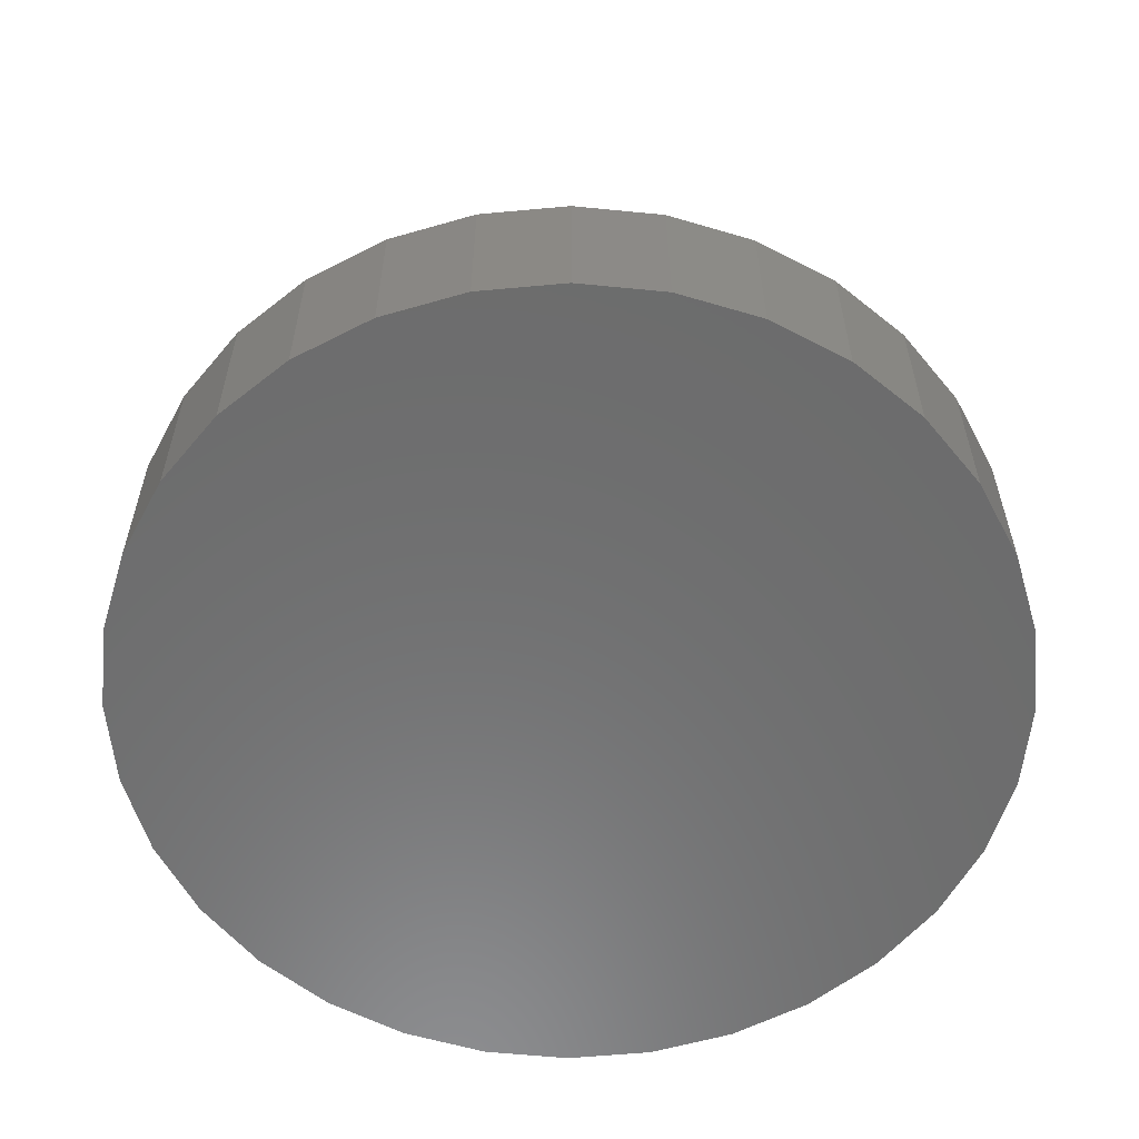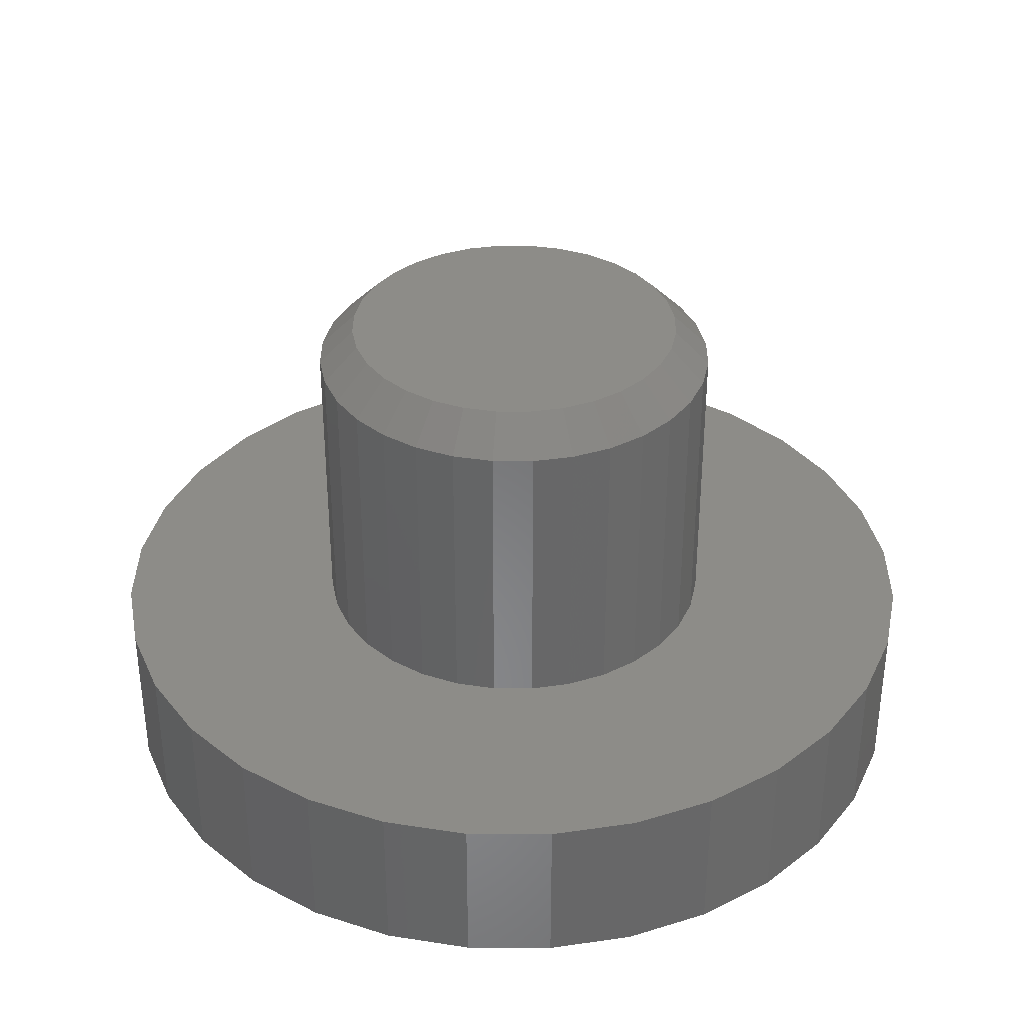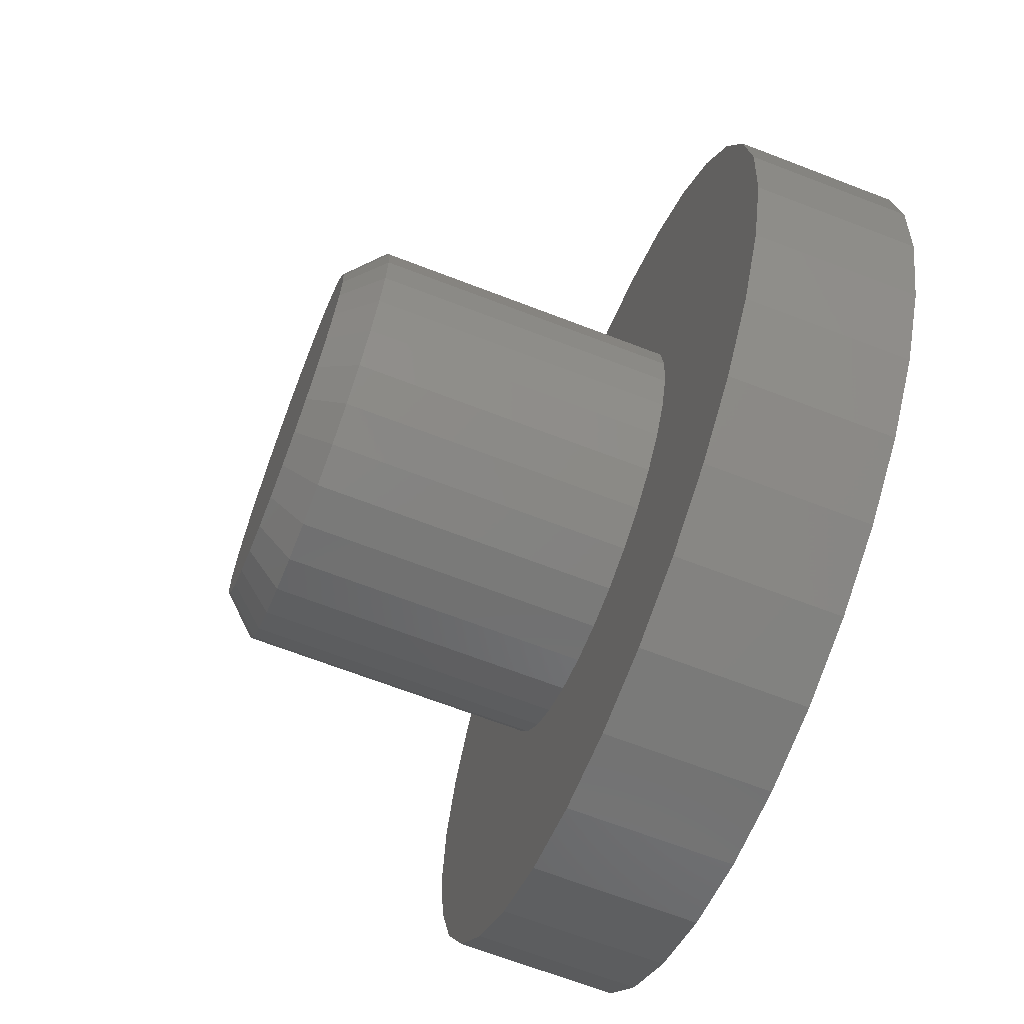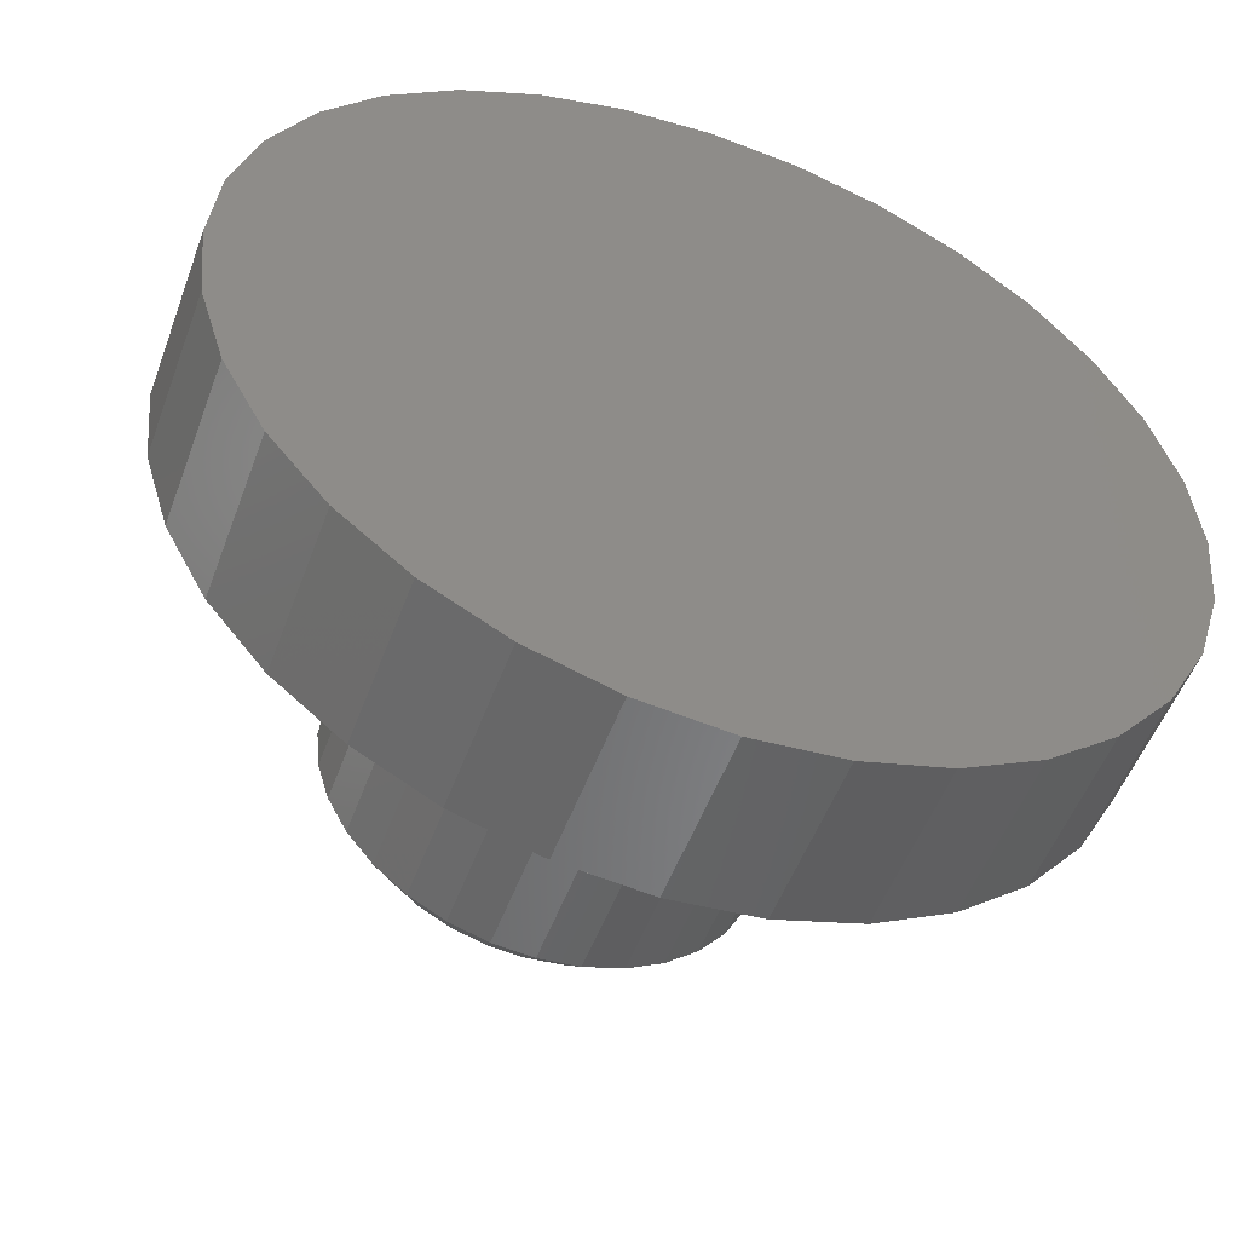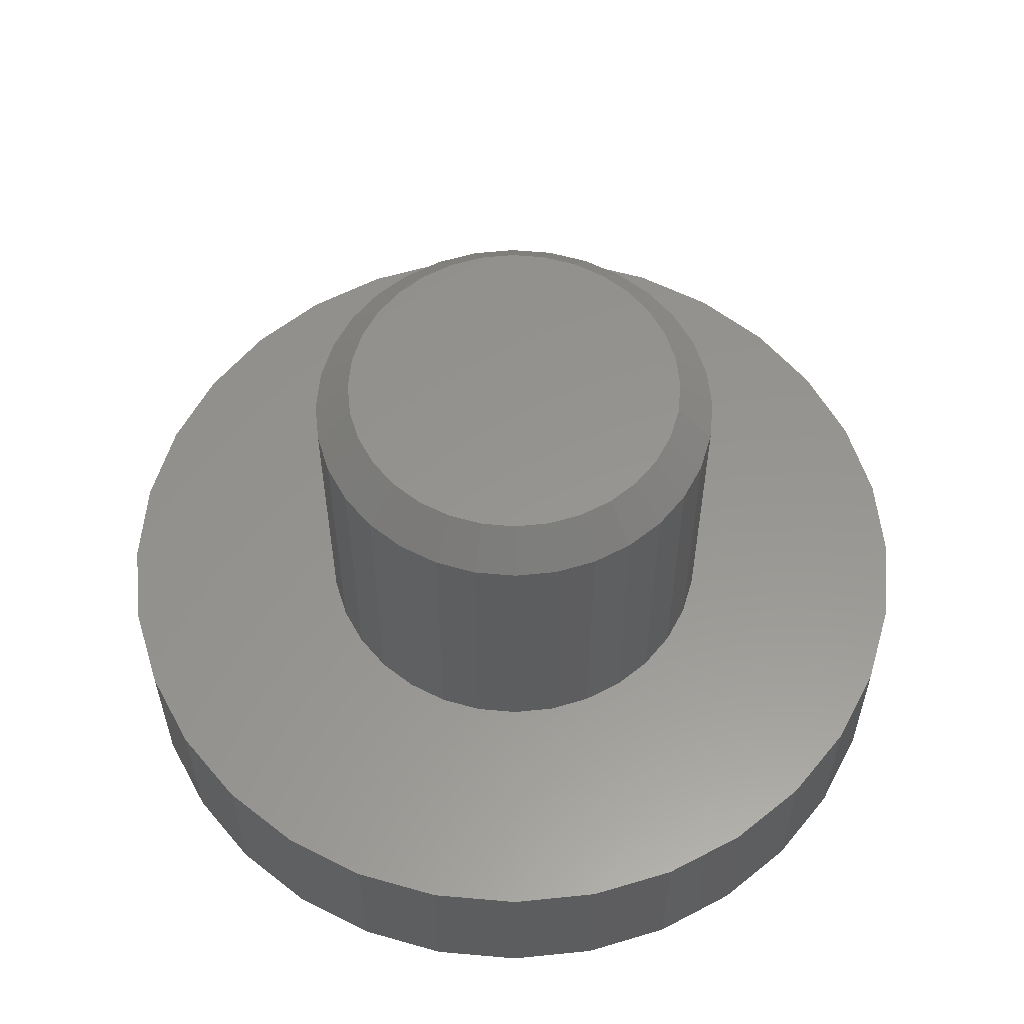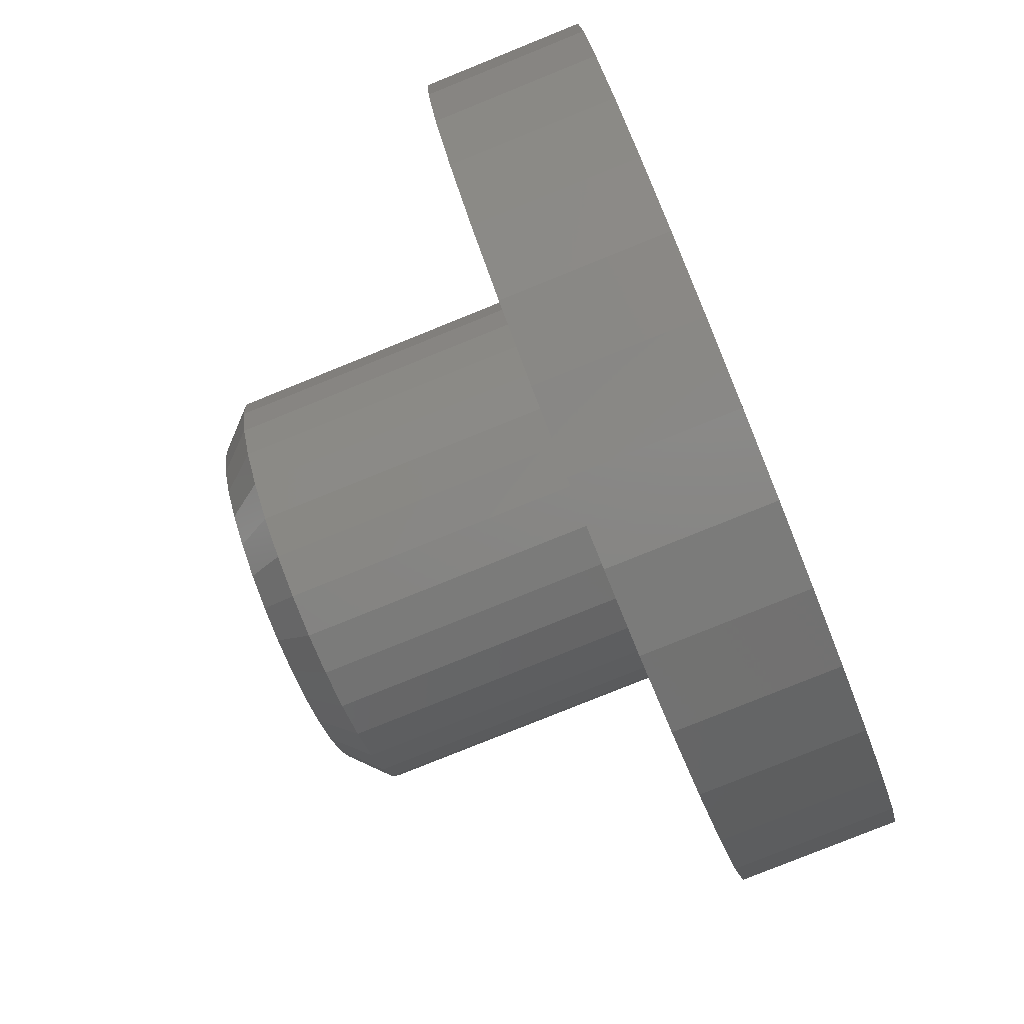
<metadata>
{"format":"stl","ext":"stl","renderer":"f3d","projection":"perspective","resolution":1024,"background":"white","views":[{"elev":-58.4,"azim":-67.7,"up":"+Z"},{"elev":35.5,"azim":-174.0,"up":"+Z"},{"elev":-67.6,"azim":68.9,"up":"+Y"},{"elev":-52.5,"azim":159.9,"up":"+Y"},{"elev":57.6,"azim":-157.9,"up":"+Z"},{"elev":-79.3,"azim":112.0,"up":"+Y"}]}
</metadata>
<code>
# stl→obj: 160 verts, 316 faces
v -0.02744 0.1474 0.4297
v 0.03122 0.1474 0.4297
v 0.001891 0.1503 0.4297
v -0.05564 0.1389 0.4297
v 0.05942 0.1389 0.4297
v 0.05942 -0.1389 0.4297
v -0.02744 -0.1474 0.4297
v 0.03122 -0.1474 0.4297
v 0.001891 -0.1503 0.4297
v 0.08541 0.125 0.4297
v -0.08163 0.125 0.4297
v 0.1082 0.1063 0.4297
v -0.1044 0.1063 0.4297
v 0.1269 0.08352 0.4297
v -0.1231 0.08352 0.4297
v 0.1408 0.05753 0.4297
v -0.137 0.05753 0.4297
v 0.1493 0.02933 0.4297
v -0.1455 0.02933 0.4297
v 0.1522 -3.826e-17 0.4297
v -0.1484 -4.979e-17 0.4297
v 0.1493 -0.02933 0.4297
v -0.1455 -0.02933 0.4297
v 0.1408 -0.05753 0.4297
v -0.137 -0.05753 0.4297
v 0.1269 -0.08352 0.4297
v -0.1231 -0.08352 0.4297
v 0.1082 -0.1063 0.4297
v -0.1044 -0.1063 0.4297
v 0.08541 -0.125 0.4297
v -0.08163 -0.125 0.4297
v -0.05564 -0.1389 0.4297
v 0.1835 0 0.1406
v 0.1835 -2.057e-16 0.3984
v 0.18 -0.03542 0.1406
v 0.18 -0.03542 0.3984
v 0.1696 -0.06949 0.1406
v 0.1696 -0.06949 0.3984
v 0.1529 -0.1009 0.1406
v 0.1529 -0.1009 0.3984
v 0.1303 -0.1284 0.1406
v 0.1303 -0.1284 0.3984
v 0.1028 -0.151 0.1406
v 0.1028 -0.151 0.3984
v 0.07138 -0.1678 0.1406
v 0.07138 -0.1678 0.3984
v 0.03732 -0.1781 0.1406
v 0.03732 -0.1781 0.3984
v 0.001891 -0.1816 0.1406
v 0.001891 -0.1816 0.3984
v -0.03353 -0.1781 0.1406
v -0.03353 -0.1781 0.3984
v -0.0676 -0.1678 0.1406
v -0.0676 -0.1678 0.3984
v -0.09899 -0.151 0.1406
v -0.09899 -0.151 0.3984
v -0.1265 -0.1284 0.1406
v -0.1265 -0.1284 0.3984
v -0.1491 -0.1009 0.1406
v -0.1491 -0.1009 0.3984
v -0.1659 -0.06949 0.1406
v -0.1659 -0.06949 0.3984
v -0.1762 -0.03542 0.1406
v -0.1762 -0.03542 0.3984
v -0.1797 2.224e-17 0.1406
v -0.1797 2.224e-17 0.3984
v -0.1762 0.03542 0.1406
v -0.1762 0.03542 0.3984
v -0.1659 0.06949 0.1406
v -0.1659 0.06949 0.3984
v -0.1491 0.1009 0.1406
v -0.1491 0.1009 0.3984
v -0.1265 0.1284 0.1406
v -0.1265 0.1284 0.3984
v -0.09899 0.151 0.1406
v -0.09899 0.151 0.3984
v -0.0676 0.1678 0.1406
v -0.0676 0.1678 0.3984
v -0.03353 0.1781 0.1406
v -0.03353 0.1781 0.3984
v 0.001891 0.1816 0.1406
v 0.001891 0.1816 0.3984
v 0.03732 0.1781 0.1406
v 0.03732 0.1781 0.3984
v 0.07138 0.1678 0.1406
v 0.07138 0.1678 0.3984
v 0.1028 0.151 0.1406
v 0.1028 0.151 0.3984
v 0.1303 0.1284 0.1406
v 0.1303 0.1284 0.3984
v 0.1529 0.1009 0.1406
v 0.1529 0.1009 0.3984
v 0.1696 0.06949 0.1406
v 0.1696 0.06949 0.3984
v 0.18 0.03542 0.1406
v 0.18 0.03542 0.3984
v -0.3677 0.07393 0.1406
v -0.375 4.641e-17 0.1406
v -0.3462 -0.145 0.1406
v 0.319 0.2105 0.1406
v 0.3756 0.07393 0.1406
v 0.354 -0.145 0.1406
v 0.2719 0.268 0.1406
v 0.2145 0.3151 0.1406
v 0.149 0.3501 0.1406
v 0.07788 0.3717 0.1406
v 0.003947 0.3789 0.1406
v -0.06998 0.3717 0.1406
v -0.1411 0.3501 0.1406
v -0.2066 0.3151 0.1406
v -0.264 0.268 0.1406
v -0.3111 0.2105 0.1406
v -0.3462 0.145 0.1406
v -0.3677 -0.07393 0.1406
v -0.3111 -0.2105 0.1406
v -0.264 -0.268 0.1406
v -0.2066 -0.3151 0.1406
v -0.1411 -0.3501 0.1406
v -0.06998 -0.3717 0.1406
v 0.003947 -0.3789 0.1406
v 0.07788 -0.3717 0.1406
v 0.149 -0.3501 0.1406
v 0.2145 -0.3151 0.1406
v 0.2719 -0.268 0.1406
v 0.319 -0.2105 0.1406
v 0.354 0.145 0.1406
v 0.3829 0 0.1406
v 0.3756 -0.07393 0.1406
v 0.003947 0.3789 0
v 0.07788 0.3717 0
v -0.06998 0.3717 0
v 0.003947 -0.3789 0
v -0.06998 -0.3717 0
v 0.07788 -0.3717 0
v -0.1411 -0.3501 0
v 0.149 -0.3501 0
v -0.2066 -0.3151 0
v 0.2145 -0.3151 0
v -0.264 -0.268 0
v 0.2719 -0.268 0
v -0.3111 -0.2105 0
v 0.319 -0.2105 0
v -0.3462 -0.145 0
v 0.354 -0.145 0
v -0.3677 -0.07393 0
v 0.3756 -0.07393 0
v -0.375 4.641e-17 0
v 0.3829 0 0
v -0.3677 0.07393 0
v 0.3756 0.07393 0
v -0.3462 0.145 0
v 0.354 0.145 0
v -0.3111 0.2105 0
v 0.319 0.2105 0
v -0.264 0.268 0
v 0.2719 0.268 0
v -0.2066 0.3151 0
v 0.2145 0.3151 0
v -0.1411 0.3501 0
v 0.149 0.3501 0
f 1 2 3
f 2 1 4
f 2 4 5
f 6 7 8
f 8 7 9
f 5 4 10
f 10 4 11
f 10 11 12
f 12 11 13
f 12 13 14
f 14 13 15
f 14 15 16
f 16 15 17
f 16 17 18
f 18 17 19
f 18 19 20
f 20 19 21
f 20 21 22
f 22 21 23
f 22 23 24
f 24 23 25
f 24 25 26
f 26 25 27
f 26 27 28
f 28 27 29
f 28 29 30
f 30 29 31
f 30 31 6
f 6 31 32
f 6 32 7
f 33 34 35
f 35 34 36
f 35 36 37
f 37 36 38
f 37 38 39
f 39 38 40
f 39 40 41
f 41 40 42
f 41 42 43
f 43 42 44
f 43 44 45
f 45 44 46
f 45 46 47
f 47 46 48
f 47 48 49
f 49 48 50
f 49 50 51
f 51 50 52
f 51 52 53
f 53 52 54
f 53 54 55
f 55 54 56
f 55 56 57
f 57 56 58
f 57 58 59
f 59 58 60
f 59 60 61
f 61 60 62
f 61 62 63
f 63 62 64
f 63 64 65
f 65 64 66
f 65 66 67
f 67 66 68
f 67 68 69
f 69 68 70
f 69 70 71
f 71 70 72
f 71 72 73
f 73 72 74
f 73 74 75
f 75 74 76
f 75 76 77
f 77 76 78
f 77 78 79
f 79 78 80
f 79 80 81
f 81 80 82
f 81 82 83
f 83 82 84
f 83 84 85
f 85 84 86
f 85 86 87
f 87 86 88
f 87 88 89
f 89 88 90
f 89 90 91
f 91 90 92
f 91 92 93
f 93 92 94
f 93 94 95
f 95 94 96
f 95 96 33
f 33 96 34
f 9 7 50
f 50 48 9
f 40 28 42
f 42 28 30
f 42 30 44
f 28 40 26
f 26 40 38
f 26 38 24
f 24 38 36
f 24 36 22
f 22 36 34
f 22 34 20
f 27 58 29
f 29 58 56
f 29 56 31
f 58 27 60
f 60 27 25
f 60 25 62
f 62 25 23
f 62 23 64
f 64 23 21
f 64 21 66
f 50 7 52
f 52 7 32
f 52 32 54
f 54 32 31
f 54 31 56
f 9 48 8
f 8 48 46
f 8 46 6
f 6 46 44
f 6 44 30
f 3 2 82
f 82 80 3
f 72 13 74
f 74 13 11
f 74 11 76
f 13 72 15
f 15 72 70
f 15 70 17
f 17 70 68
f 17 68 19
f 19 68 66
f 19 66 21
f 14 90 12
f 12 90 88
f 12 88 10
f 90 14 92
f 92 14 16
f 92 16 94
f 94 16 18
f 94 18 96
f 96 18 20
f 96 20 34
f 82 2 84
f 84 2 5
f 84 5 86
f 86 5 10
f 86 10 88
f 3 80 1
f 1 80 78
f 1 78 4
f 4 78 76
f 4 76 11
f 73 97 71
f 65 67 98
f 59 99 57
f 57 99 55
f 100 83 85
f 91 93 101
f 41 43 102
f 81 83 100
f 81 100 103
f 81 103 104
f 81 104 105
f 81 105 106
f 81 106 107
f 81 107 108
f 81 108 109
f 81 109 110
f 81 110 111
f 81 111 112
f 112 113 77
f 112 77 79
f 112 79 81
f 114 99 59
f 114 59 61
f 114 61 63
f 114 63 65
f 114 65 98
f 115 116 49
f 115 49 51
f 115 51 53
f 115 53 55
f 115 55 99
f 49 116 117
f 49 117 118
f 49 118 119
f 49 119 120
f 49 120 121
f 49 121 122
f 49 122 123
f 49 123 124
f 49 124 125
f 125 102 43
f 125 43 45
f 125 45 47
f 125 47 49
f 97 73 113
f 113 73 75
f 113 75 77
f 98 67 97
f 97 67 69
f 97 69 71
f 100 85 126
f 126 85 87
f 126 87 101
f 101 87 89
f 101 89 91
f 101 93 127
f 127 93 95
f 127 95 33
f 127 33 128
f 128 33 35
f 128 35 37
f 128 37 102
f 102 37 39
f 102 39 41
f 129 130 131
f 132 133 134
f 134 133 135
f 134 135 136
f 136 135 137
f 136 137 138
f 138 137 139
f 138 139 140
f 140 139 141
f 140 141 142
f 142 141 143
f 142 143 144
f 144 143 145
f 144 145 146
f 146 145 147
f 146 147 148
f 148 147 149
f 148 149 150
f 150 149 151
f 150 151 152
f 152 151 153
f 152 153 154
f 154 153 155
f 154 155 156
f 156 155 157
f 156 157 158
f 158 157 159
f 158 159 160
f 160 159 131
f 160 131 130
f 148 127 146
f 146 127 128
f 146 128 144
f 144 128 102
f 144 102 142
f 142 102 125
f 142 125 140
f 140 125 124
f 140 124 138
f 138 124 123
f 138 123 136
f 136 123 122
f 136 122 134
f 134 122 121
f 134 121 132
f 132 121 120
f 132 120 133
f 133 120 119
f 133 119 135
f 135 119 118
f 135 118 137
f 137 118 117
f 137 117 139
f 139 117 116
f 139 116 141
f 141 116 115
f 141 115 143
f 143 115 99
f 143 99 145
f 145 99 114
f 145 114 147
f 147 114 98
f 147 98 149
f 149 98 97
f 149 97 151
f 151 97 113
f 151 113 153
f 153 113 112
f 153 112 155
f 155 112 111
f 155 111 157
f 157 111 110
f 157 110 159
f 159 110 109
f 159 109 131
f 131 109 108
f 131 108 129
f 129 108 107
f 129 107 130
f 130 107 106
f 130 106 160
f 160 106 105
f 160 105 158
f 158 105 104
f 158 104 156
f 156 104 103
f 156 103 154
f 154 103 100
f 154 100 152
f 152 100 126
f 152 126 150
f 150 126 101
f 150 101 148
f 148 101 127

</code>
